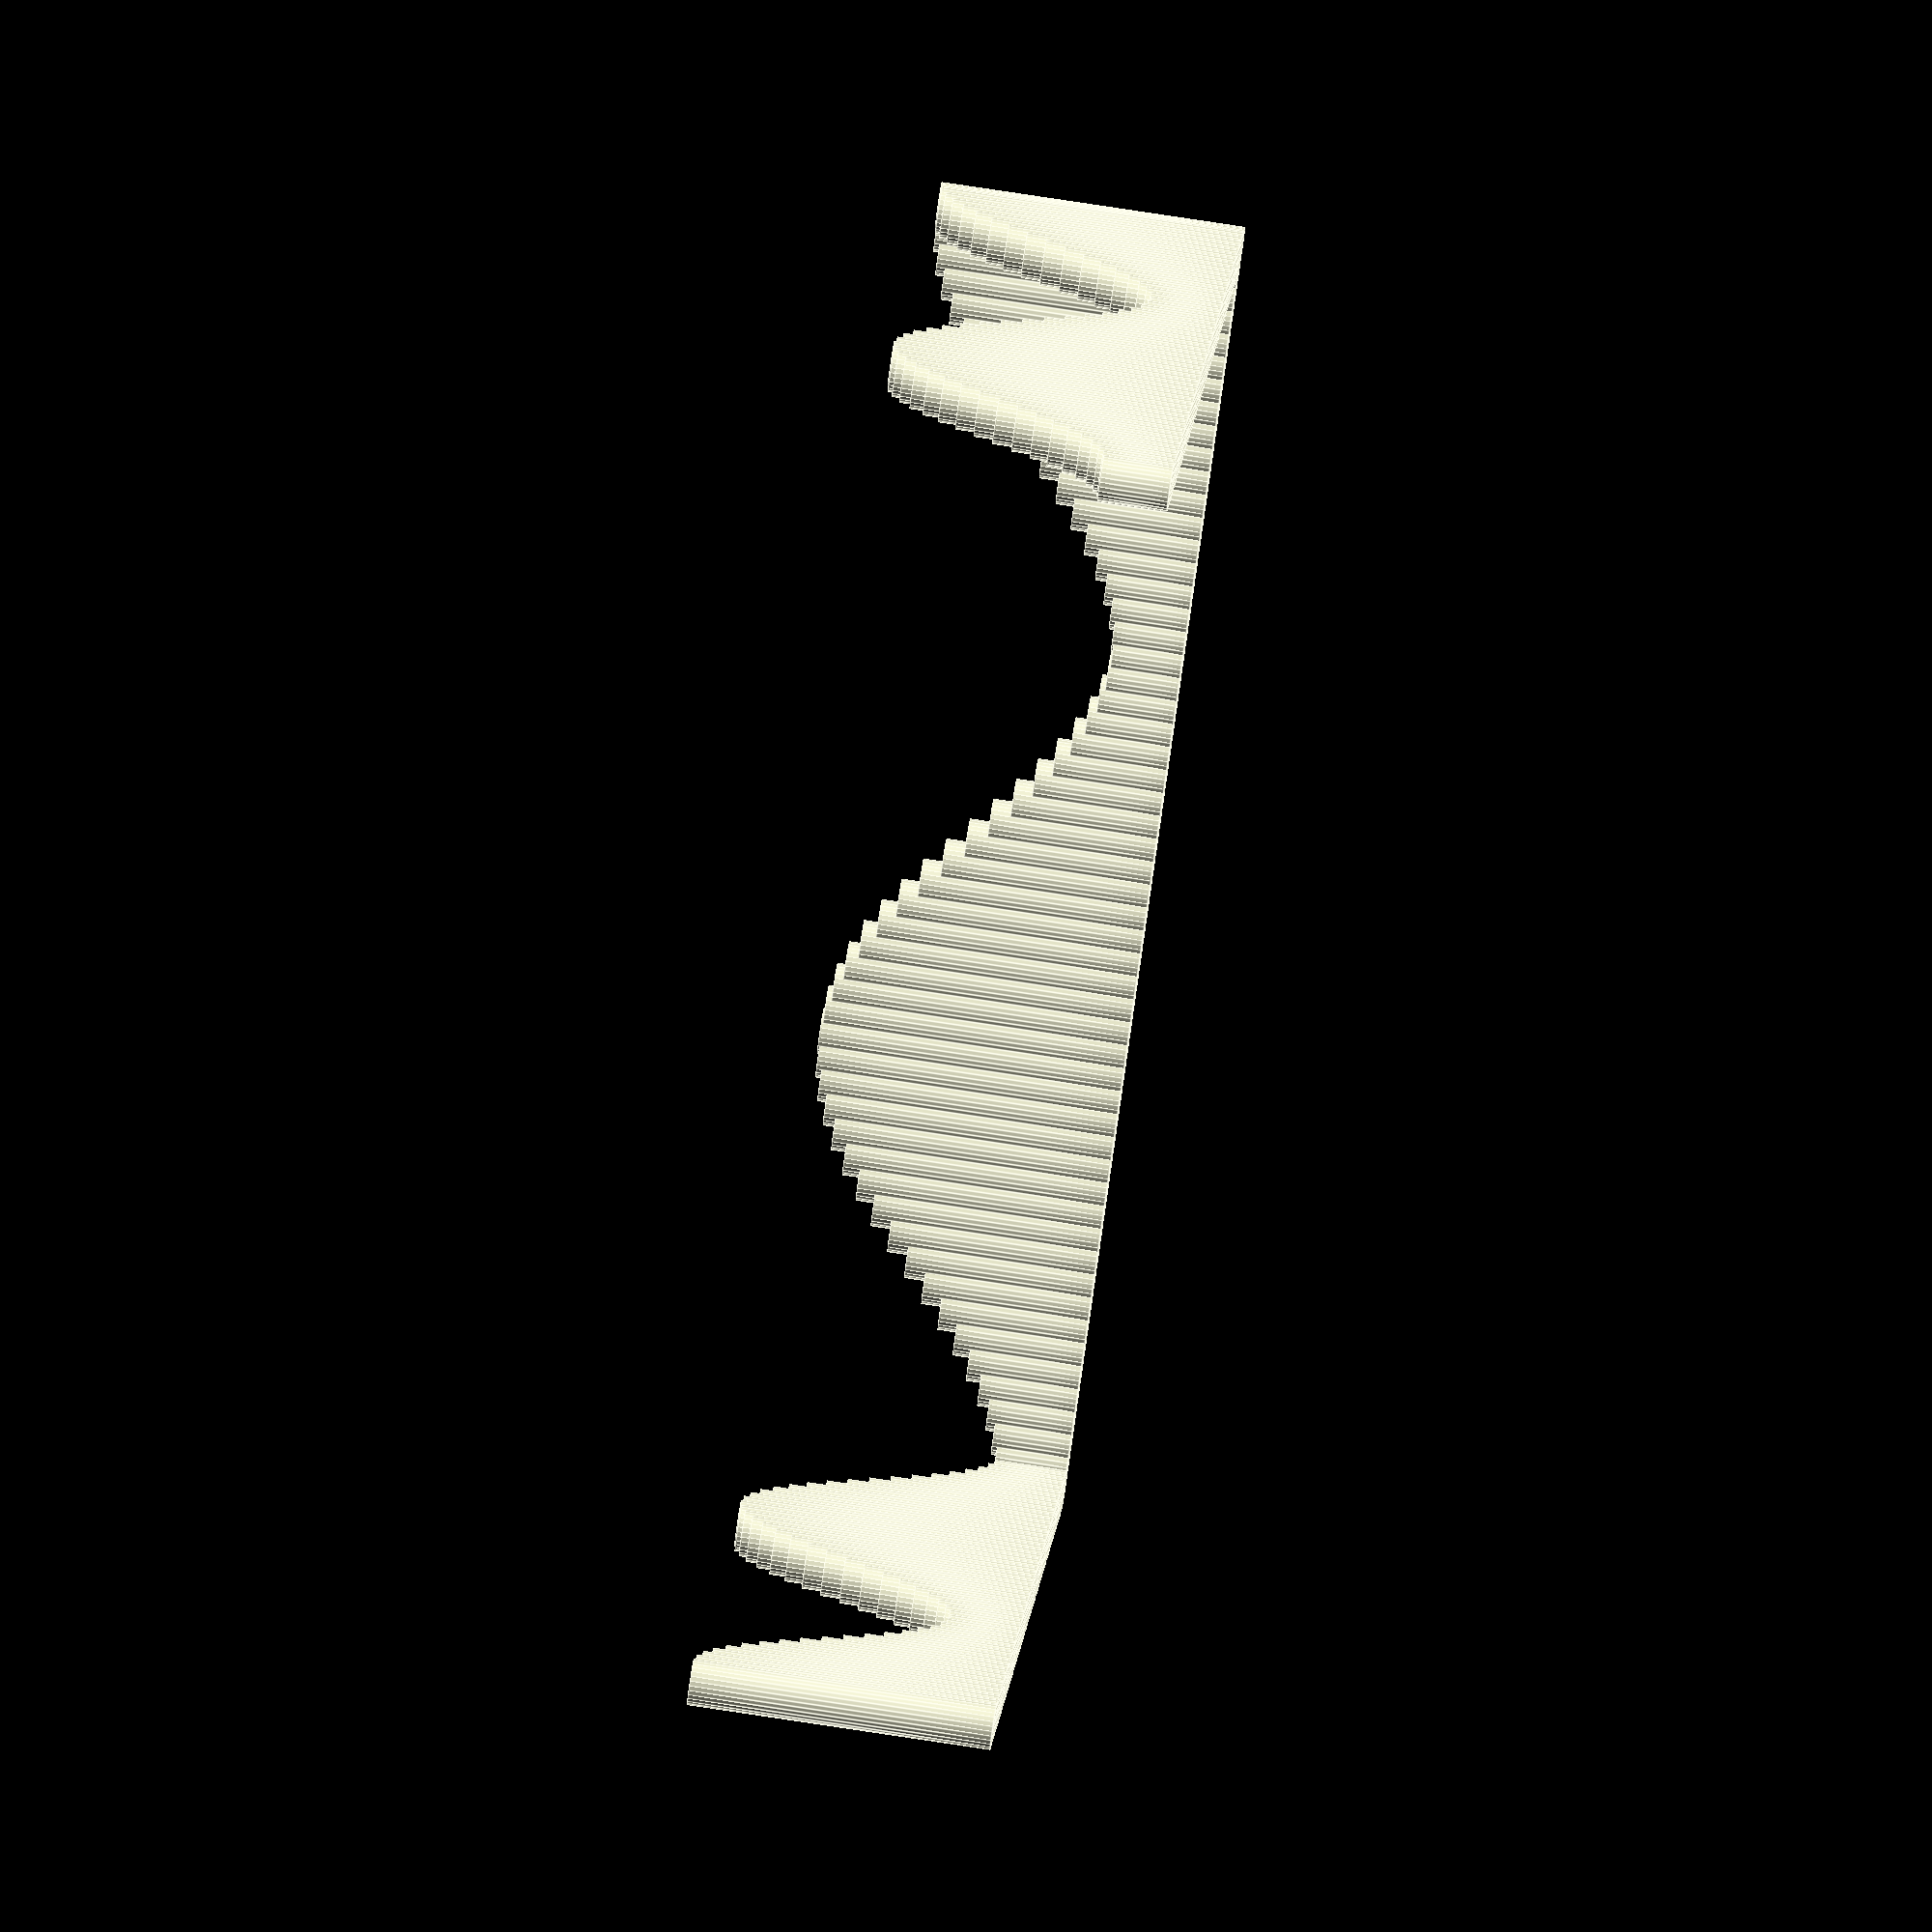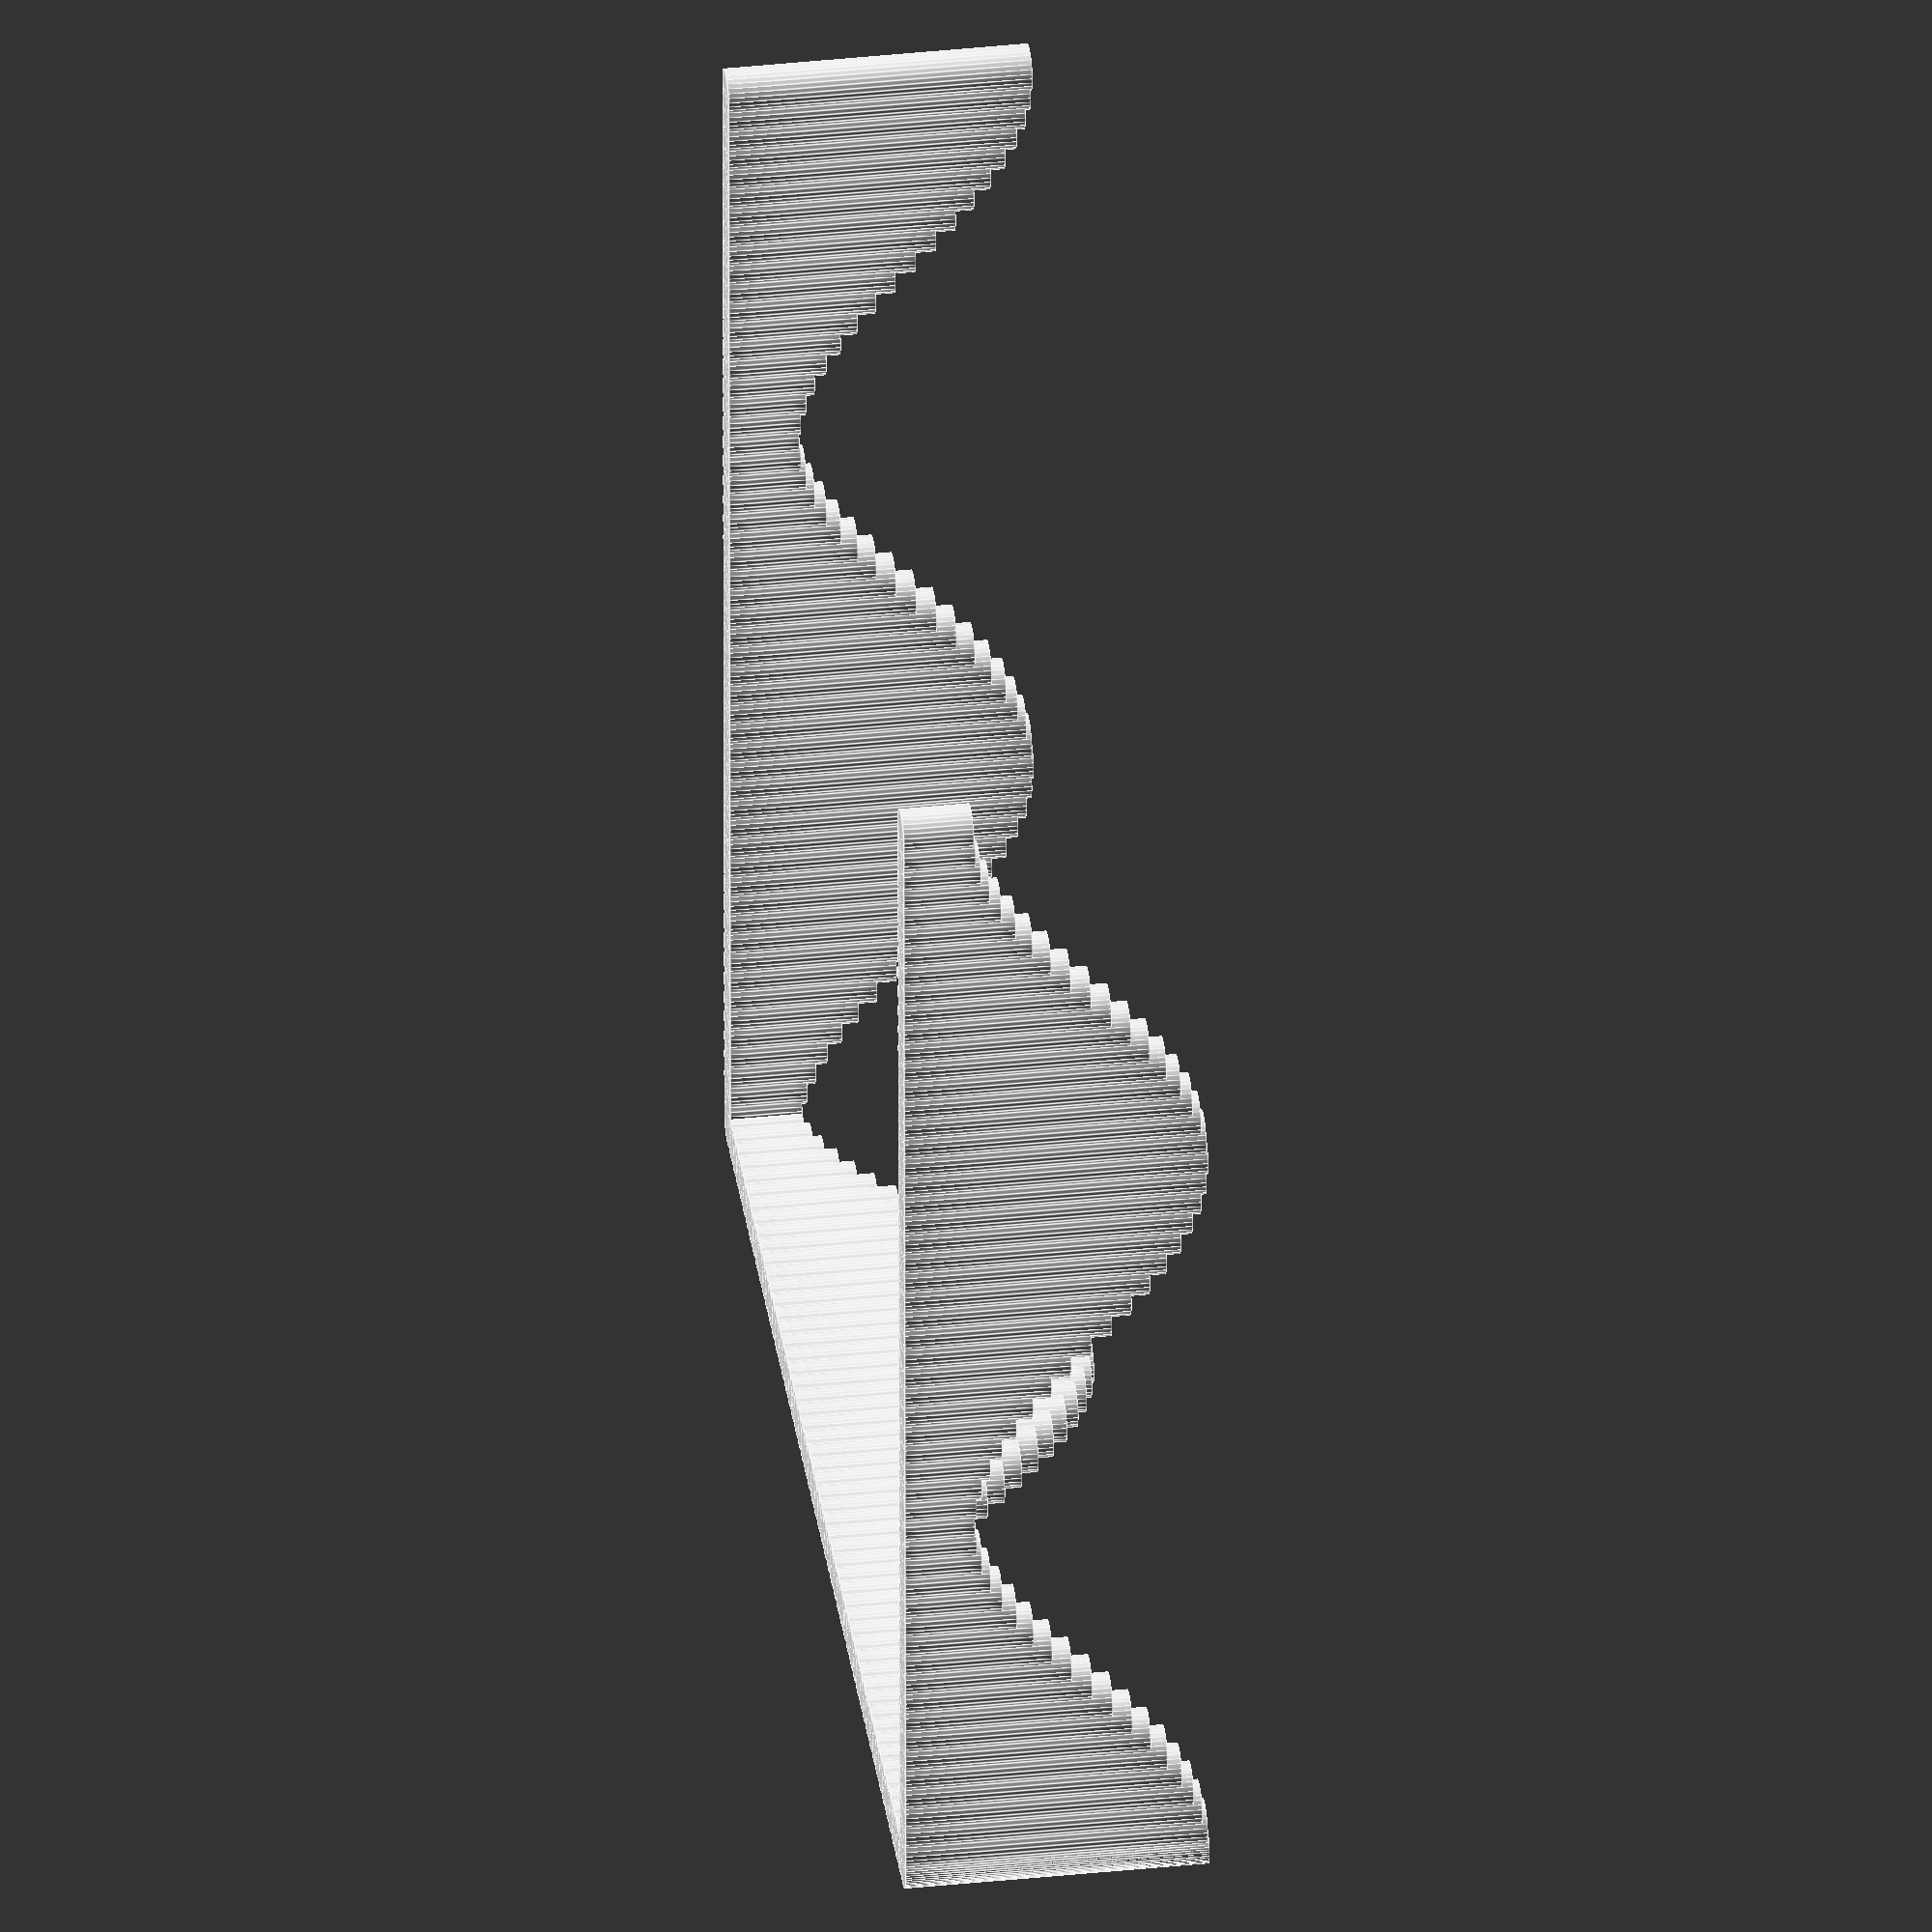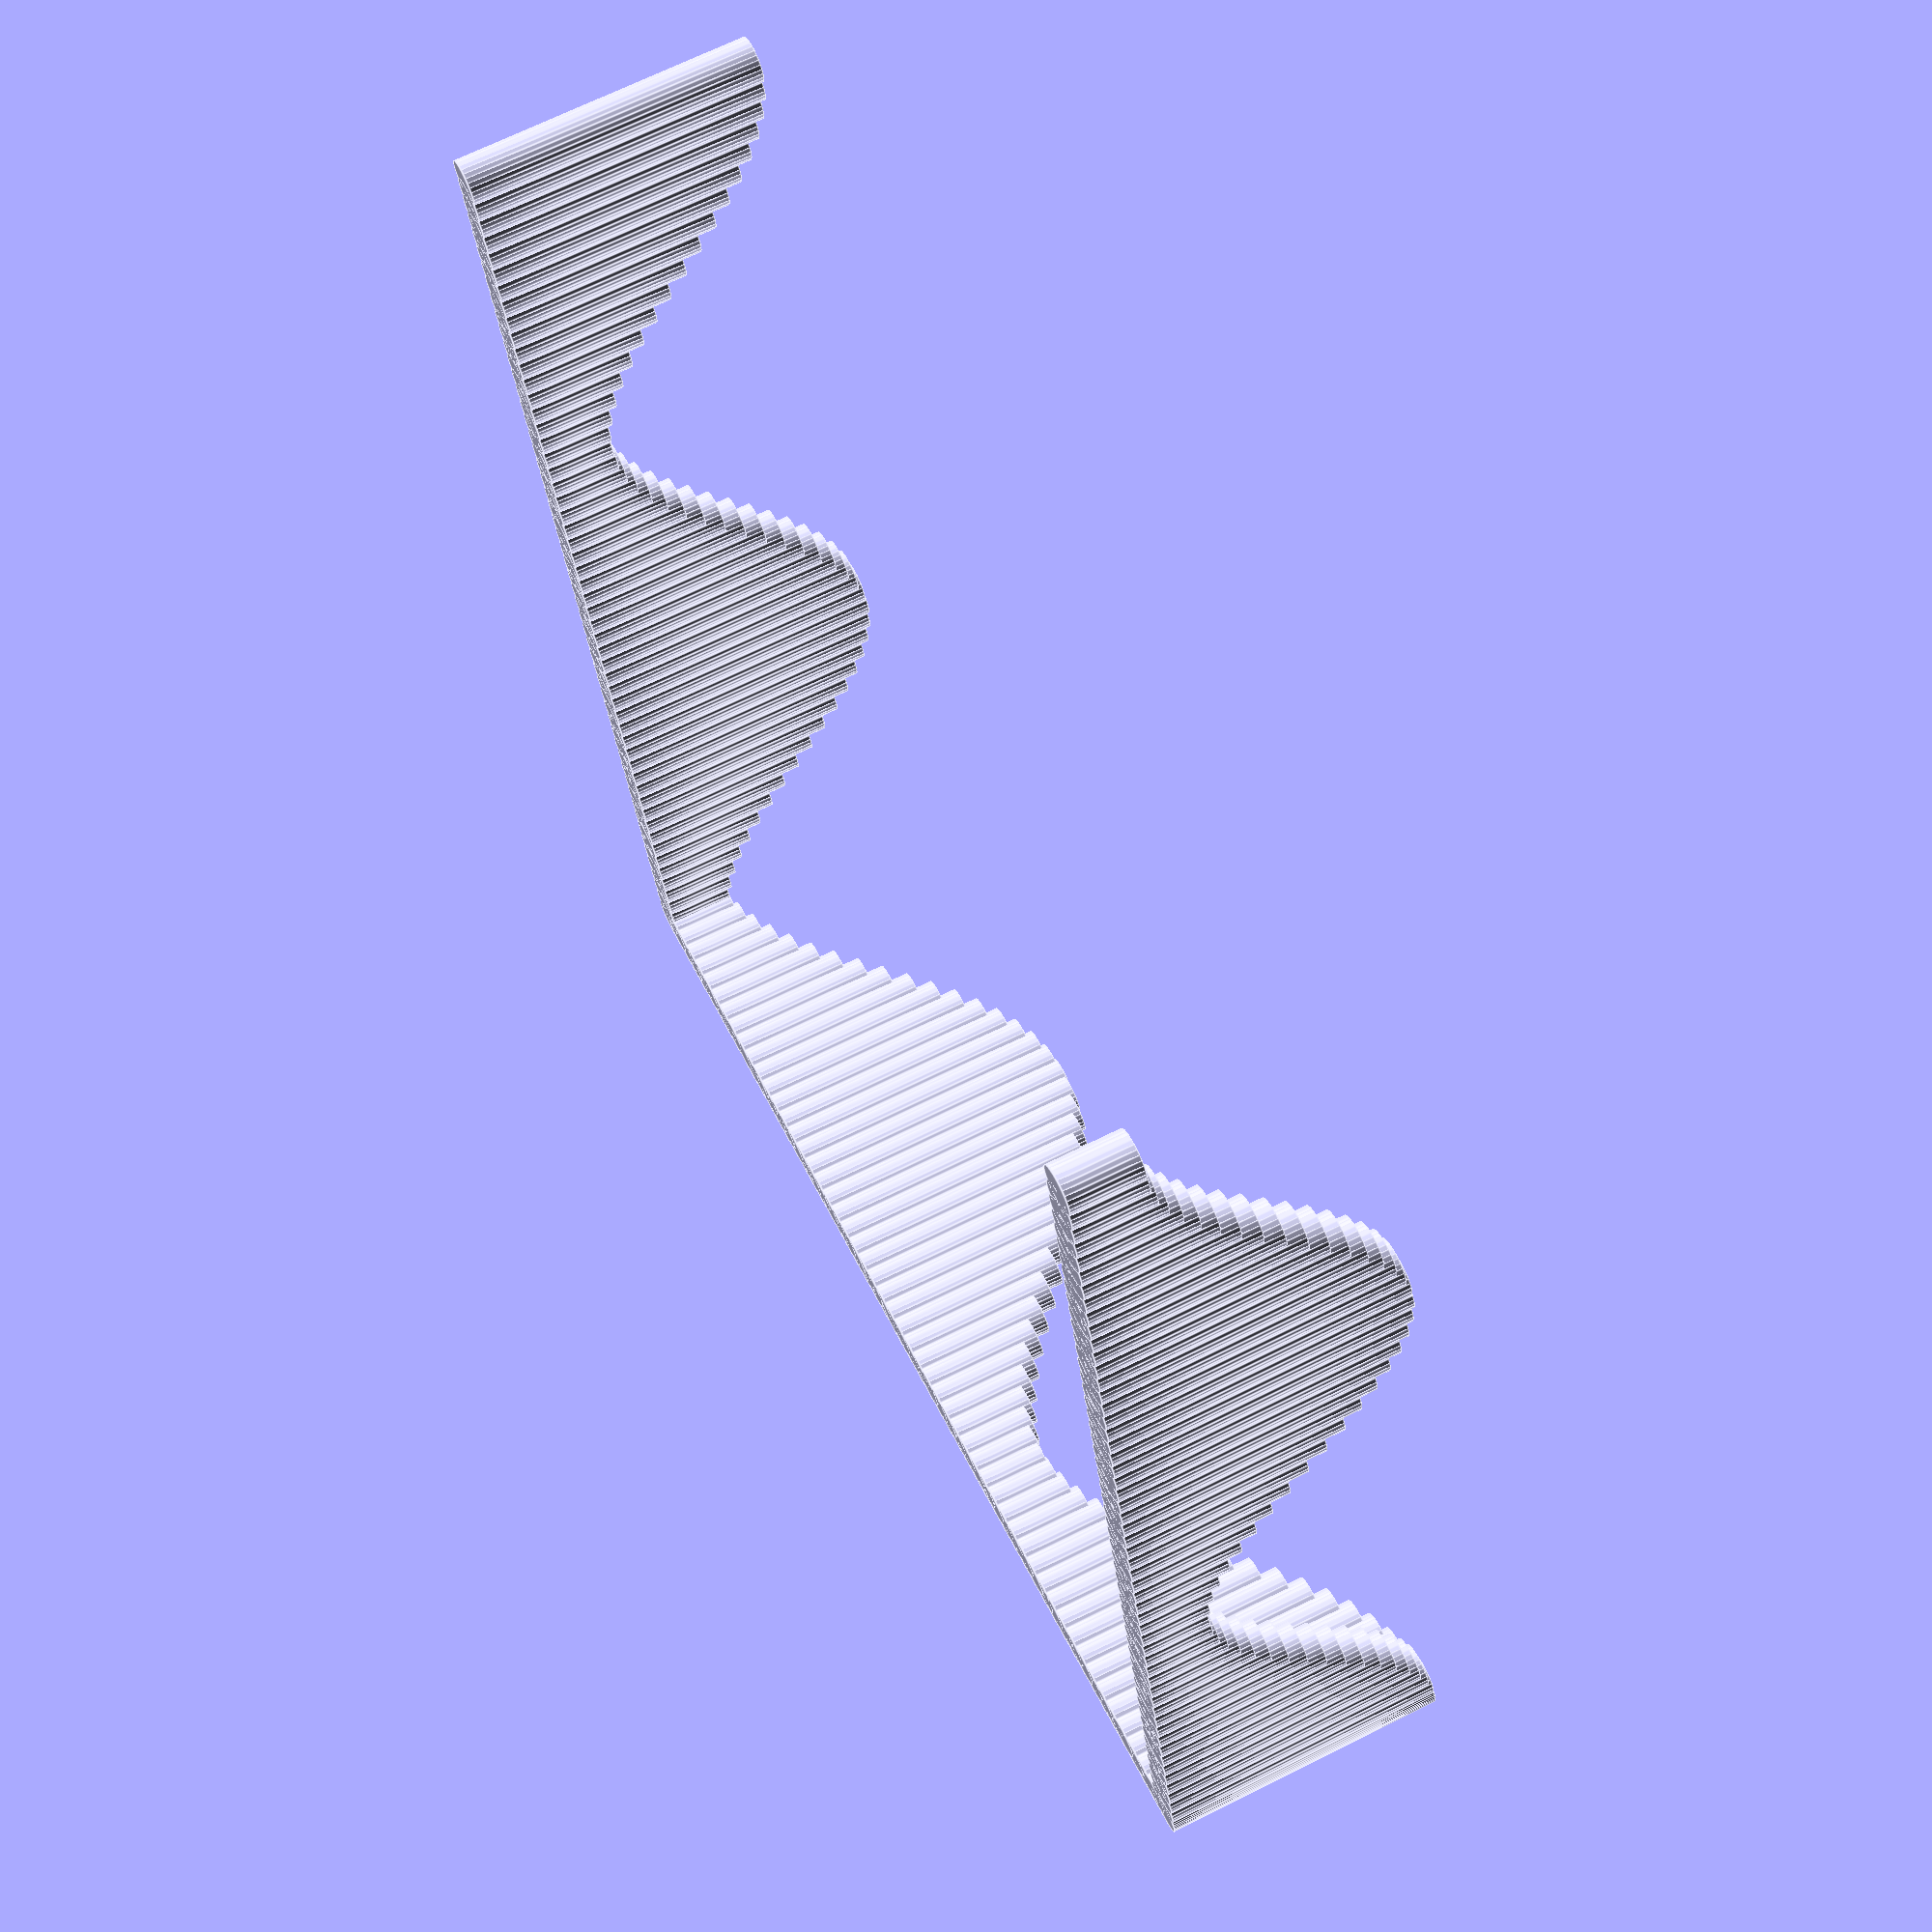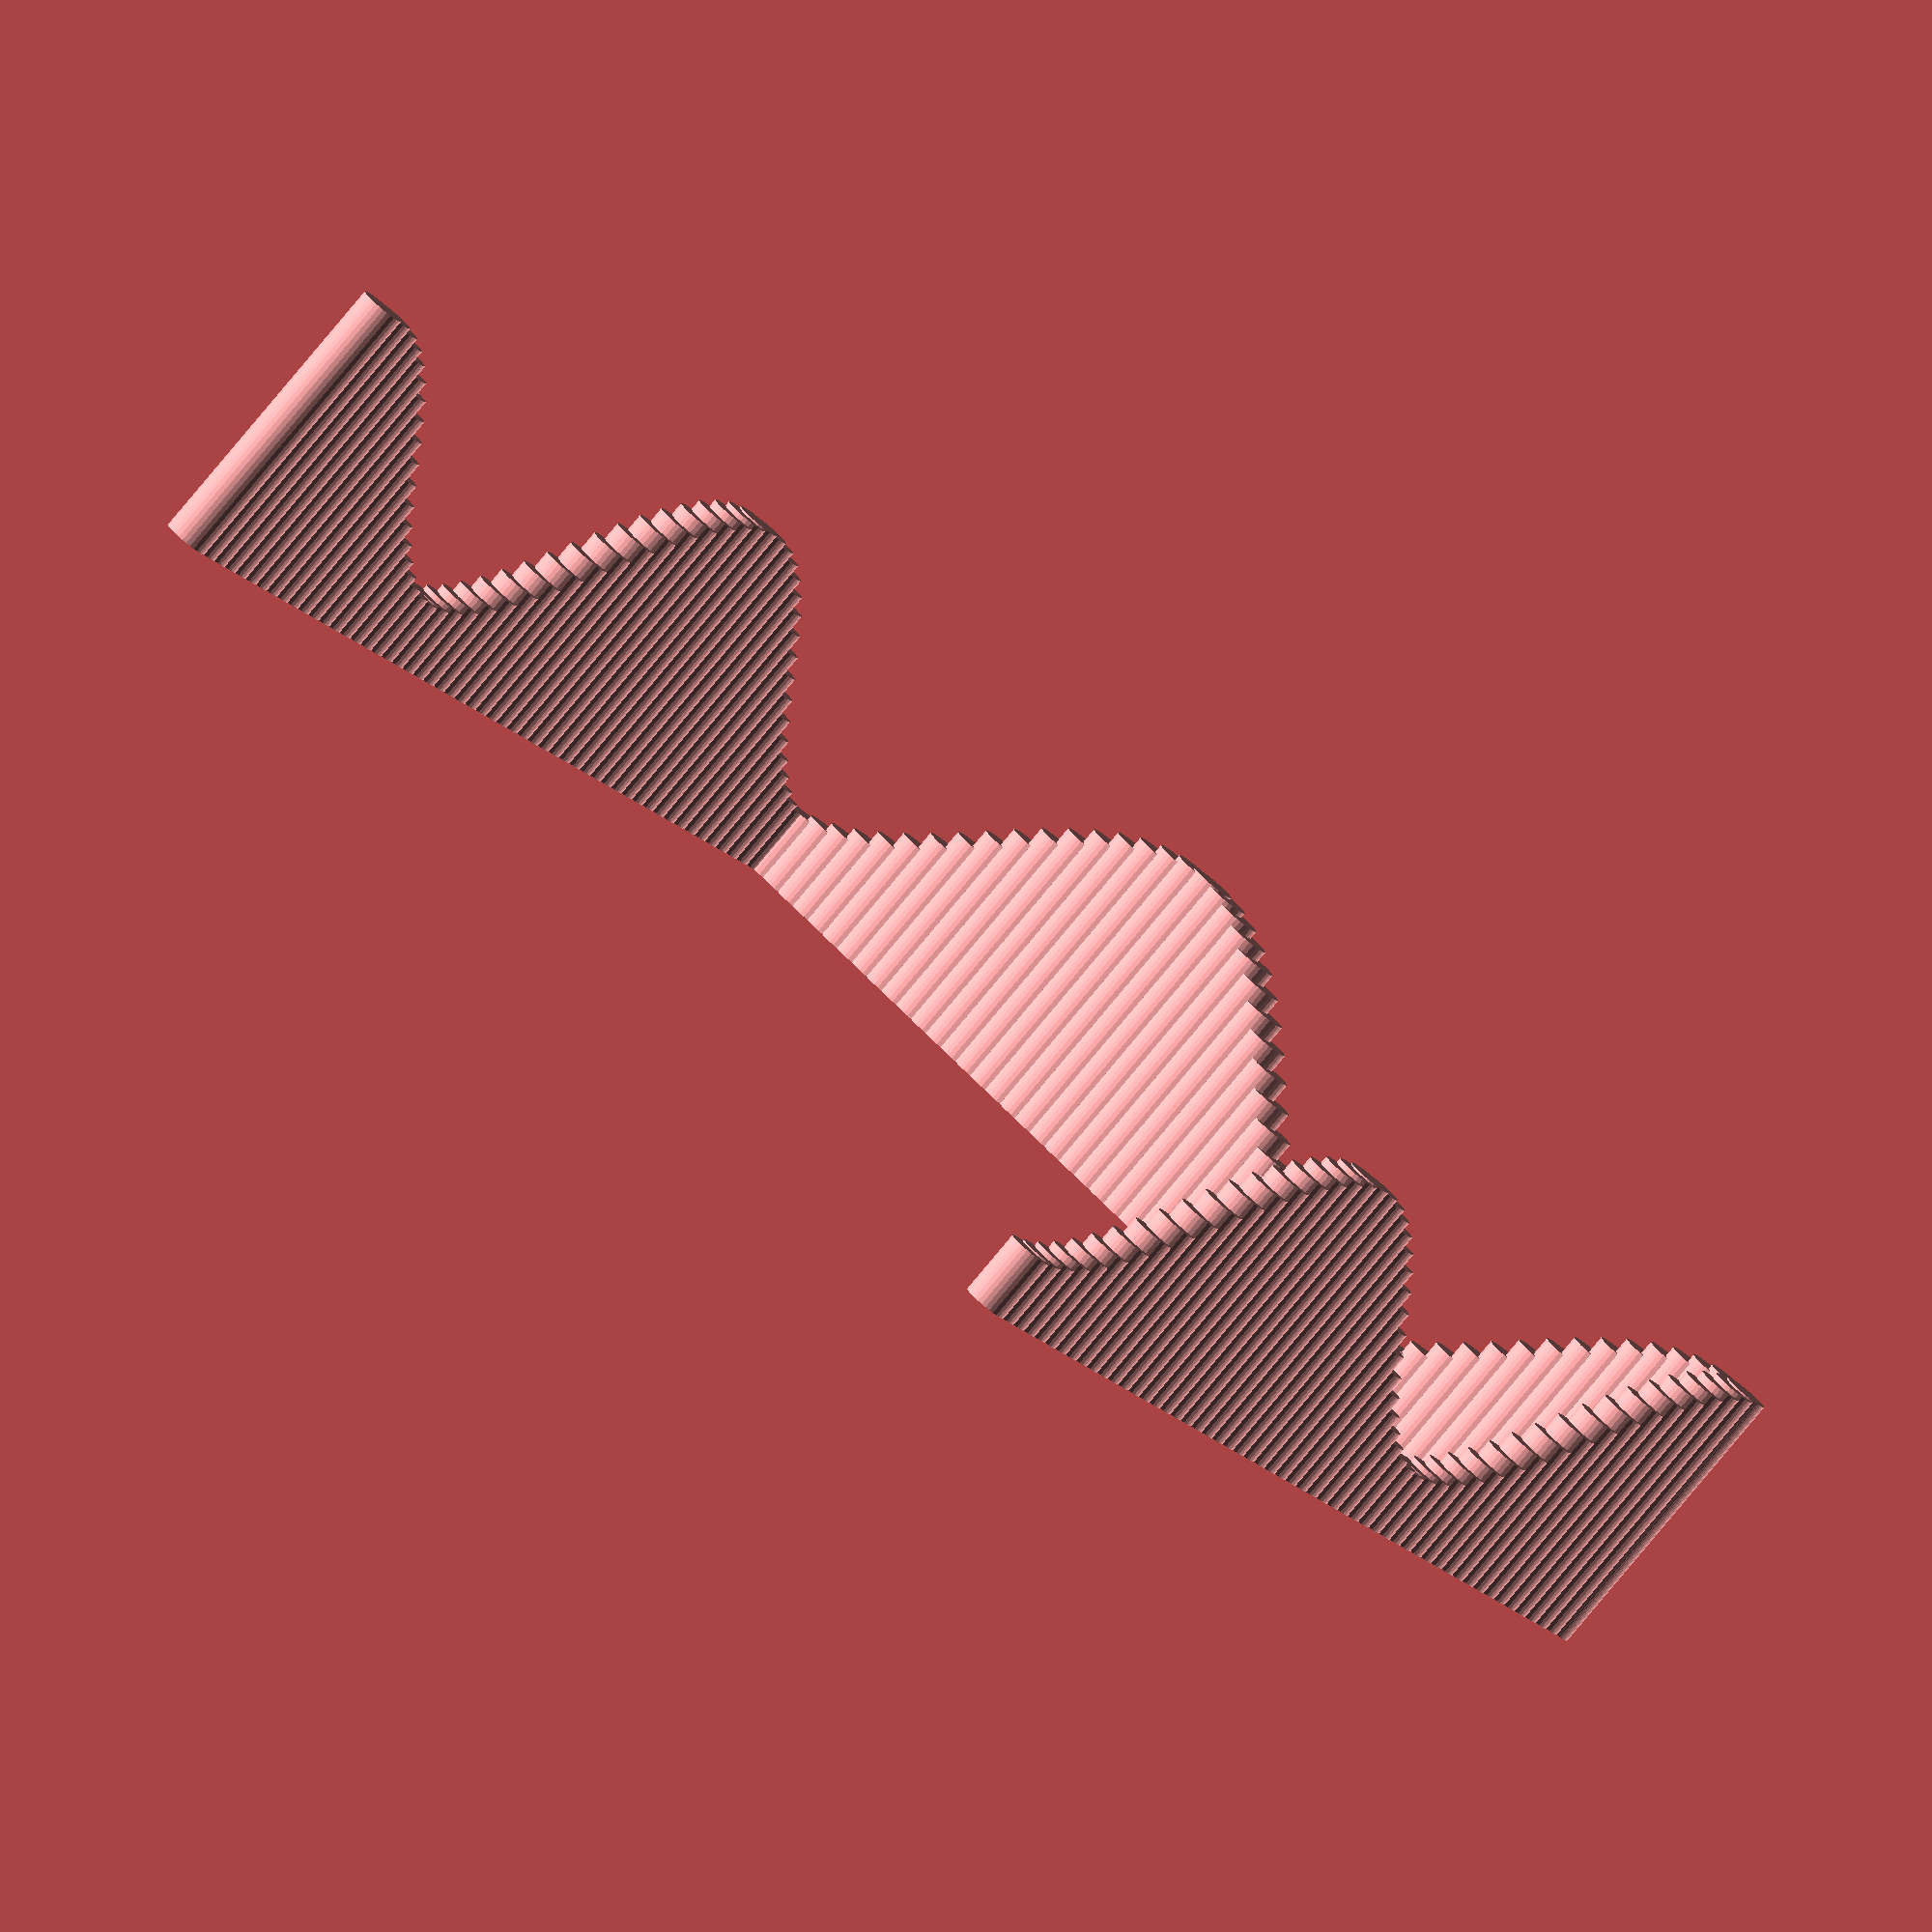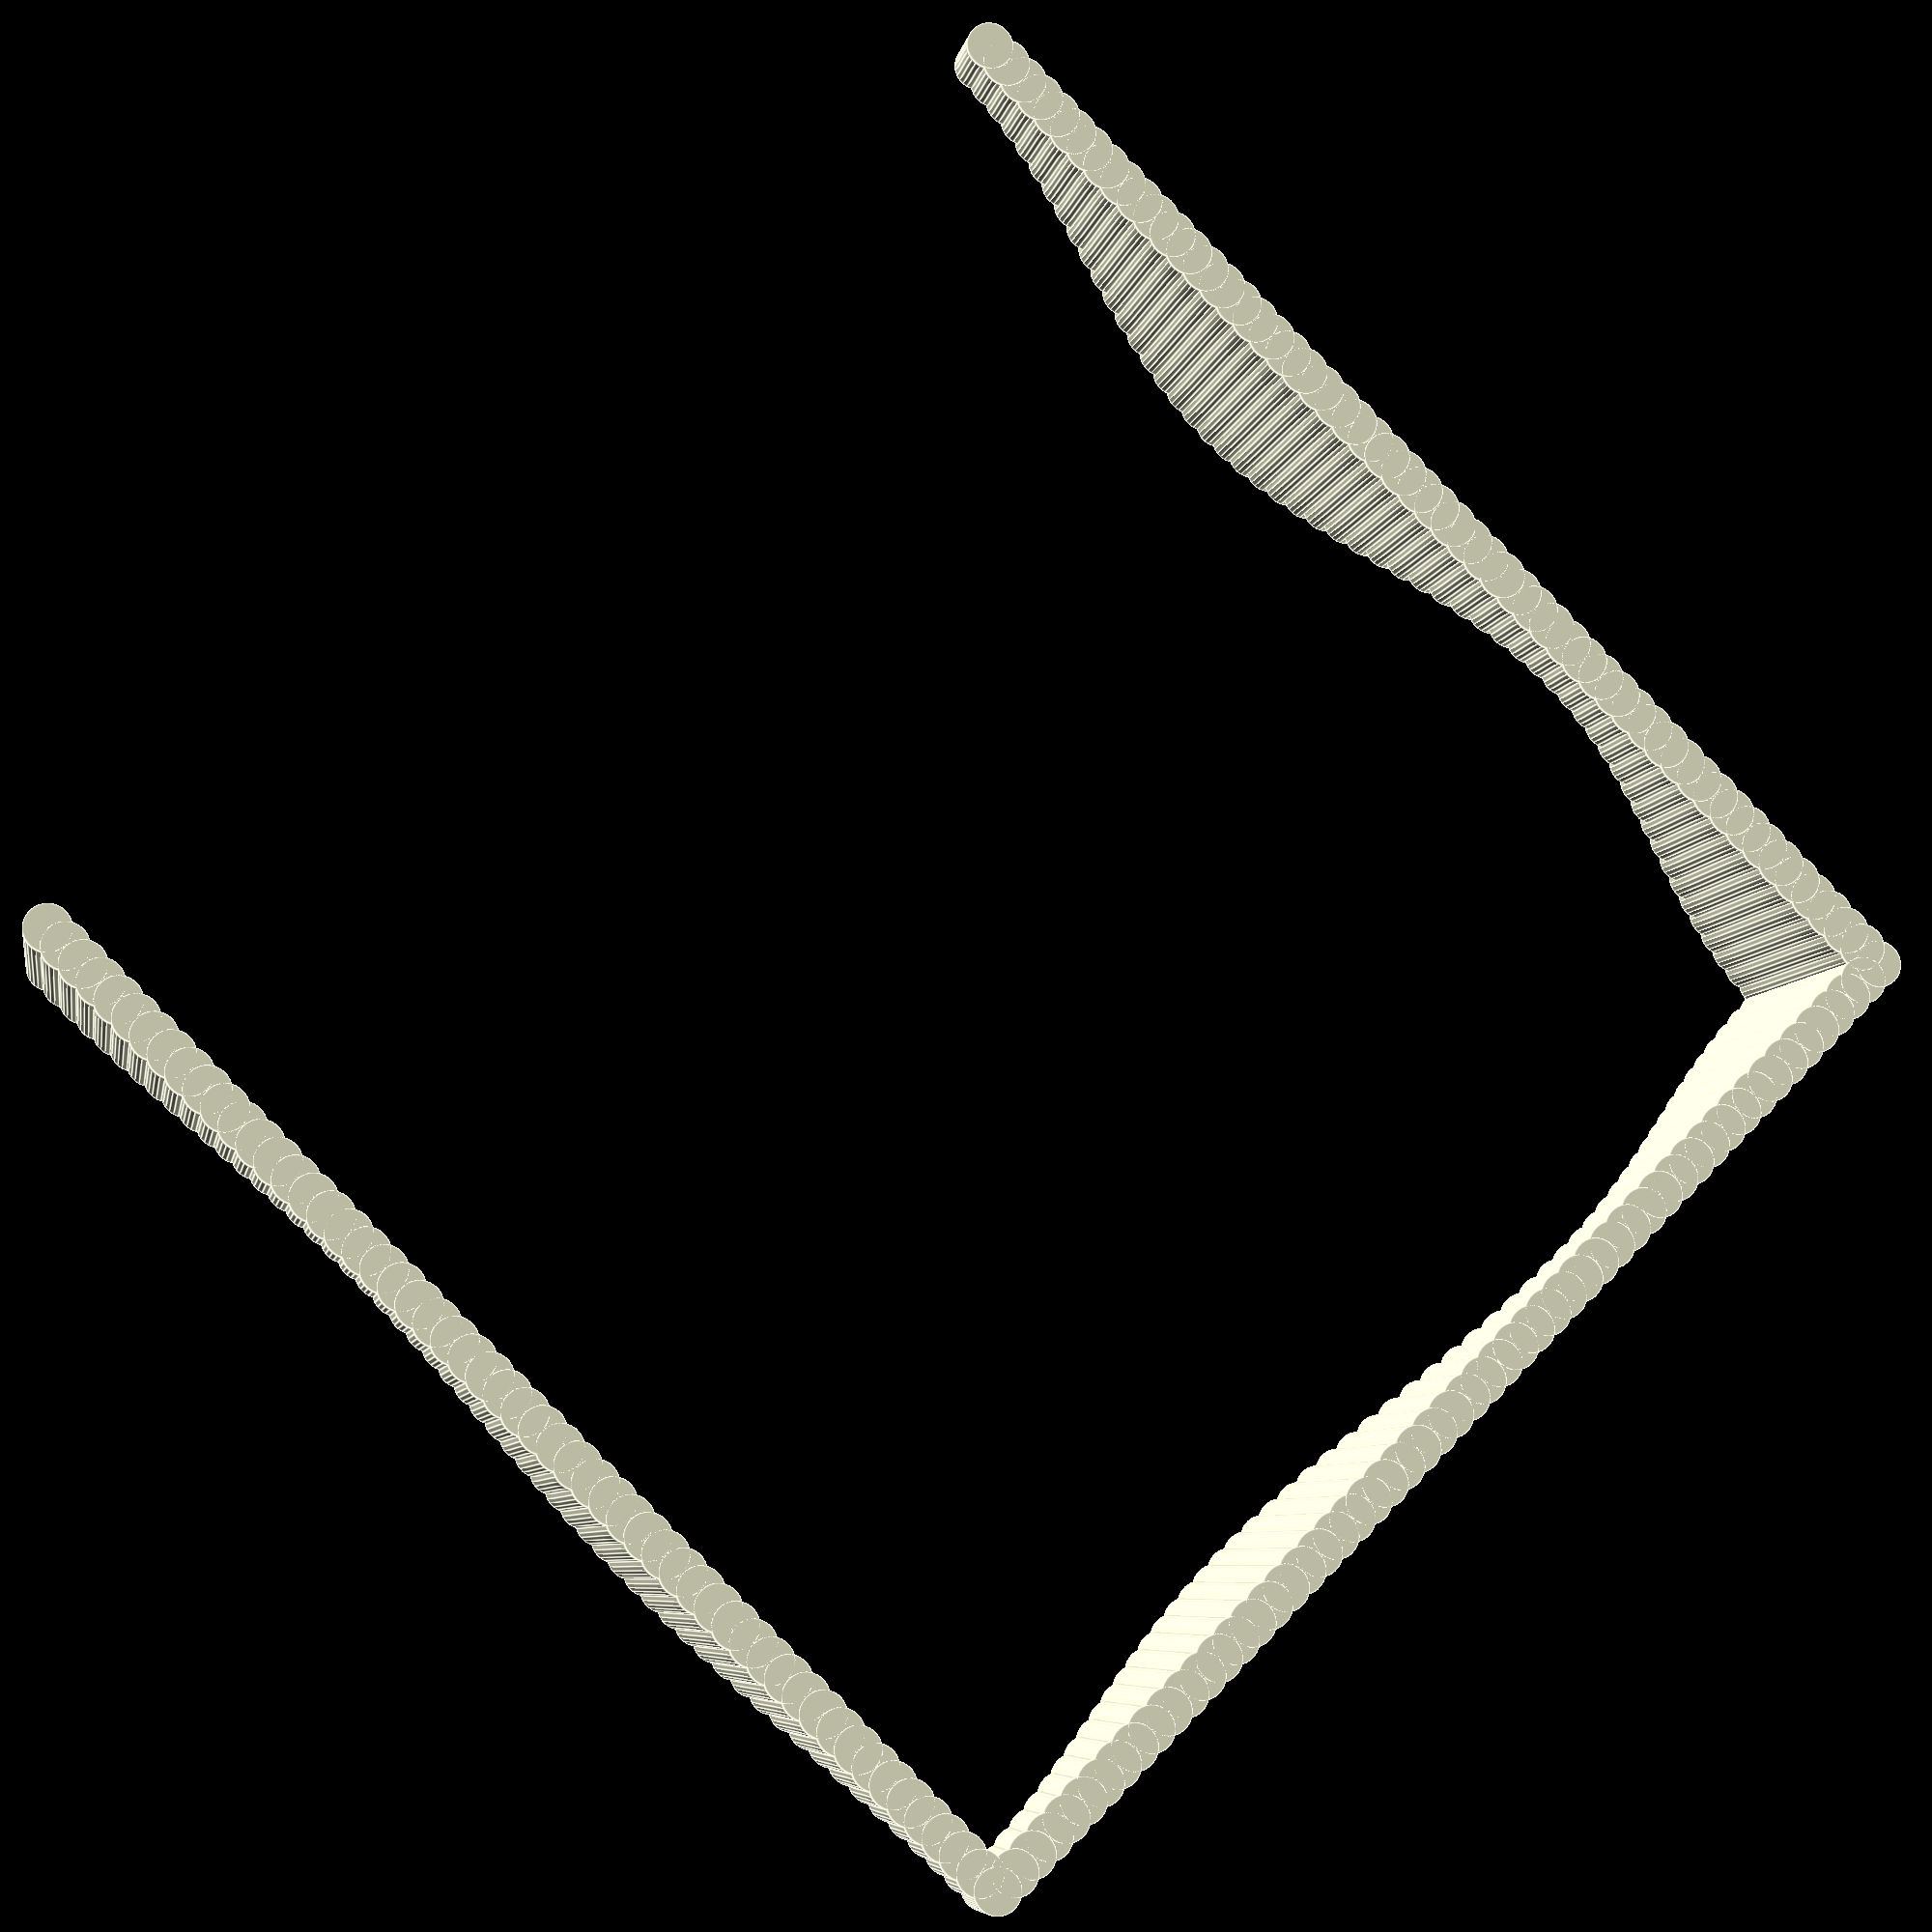
<openscad>
for(i=[0:54])
    translate([i*10,0,0])
       cylinder(r=10,h=cos(i*10)*50+80);
rotate([0,0,90]){
    for(i=[0:54])
    translate([i*10,0,0])
       cylinder(r=10,h=cos(i*10)*50+80);
}


///
translate([540,540,0]){

rotate([0,0,-90]){
    for(i=[0:54])
    translate([i*10,0,0])
       cylinder(r=10,h=cos(i*10)*50+80);
}
}
</openscad>
<views>
elev=280.9 azim=21.9 roll=98.6 proj=o view=edges
elev=323.5 azim=0.6 roll=262.1 proj=o view=edges
elev=111.1 azim=193.3 roll=296.5 proj=p view=edges
elev=262.0 azim=35.2 roll=219.9 proj=o view=wireframe
elev=7.2 azim=45.2 roll=169.8 proj=p view=edges
</views>
